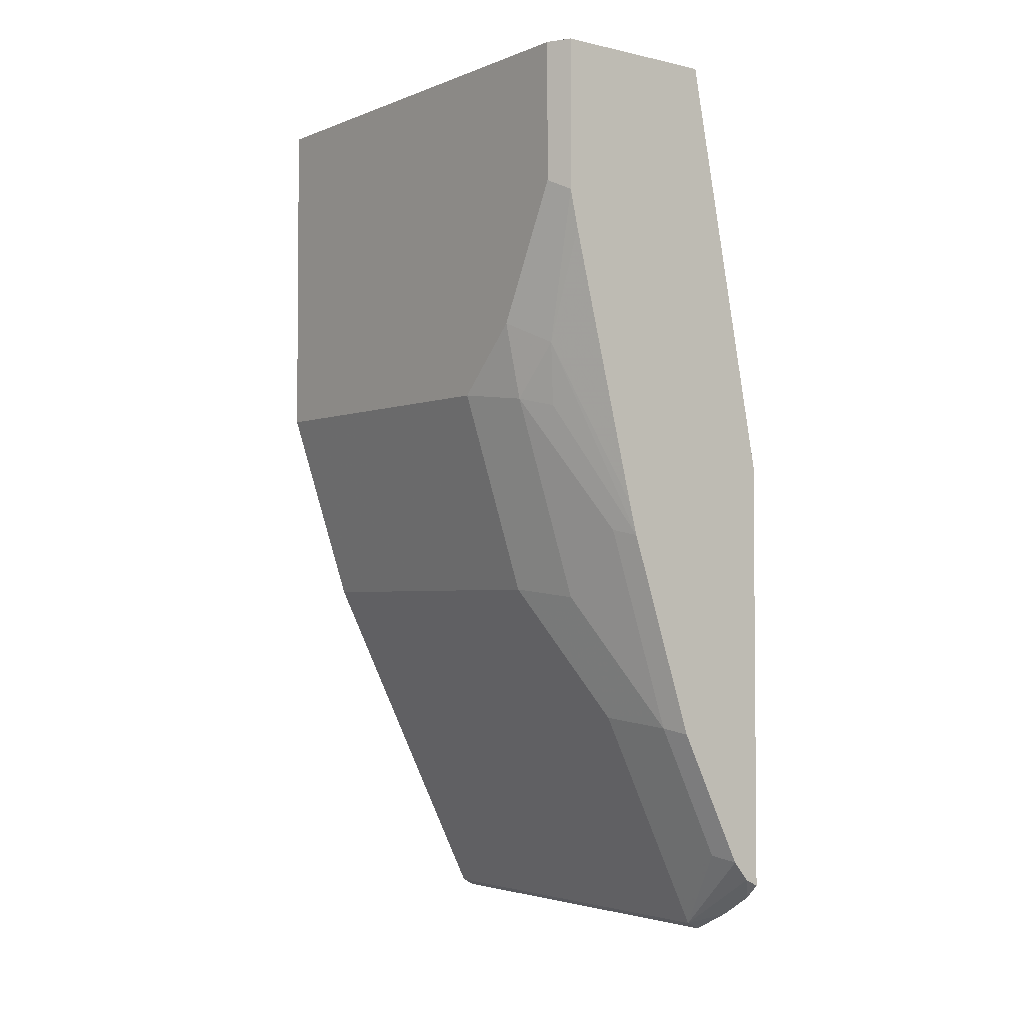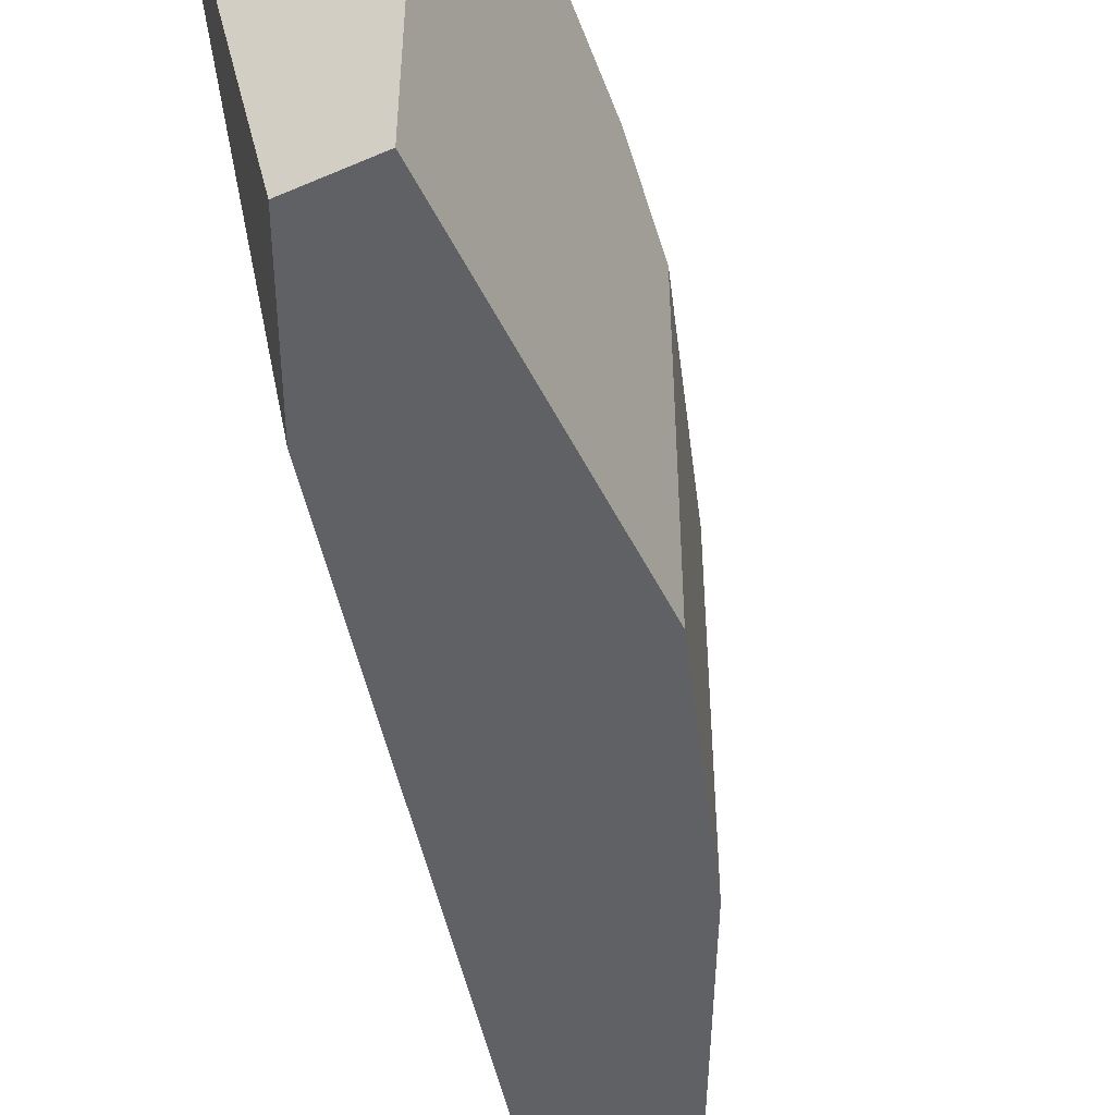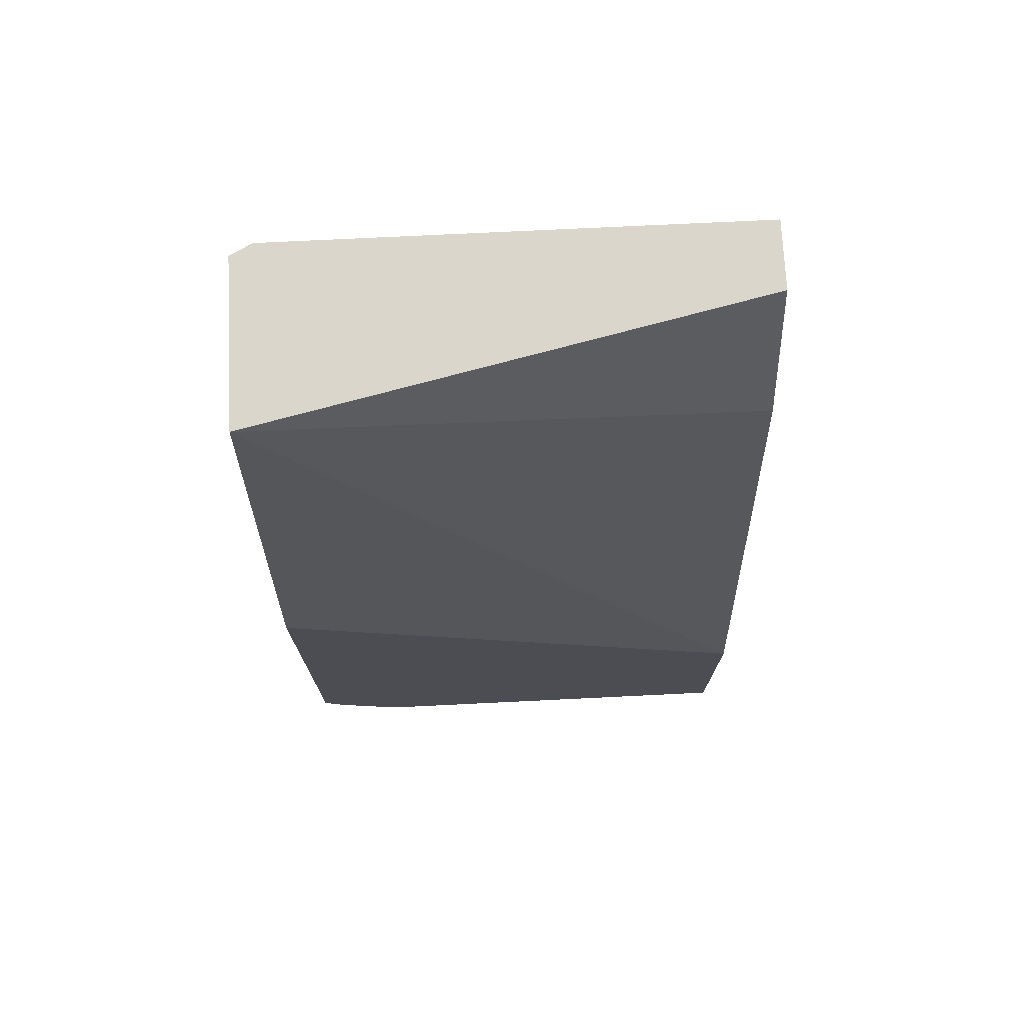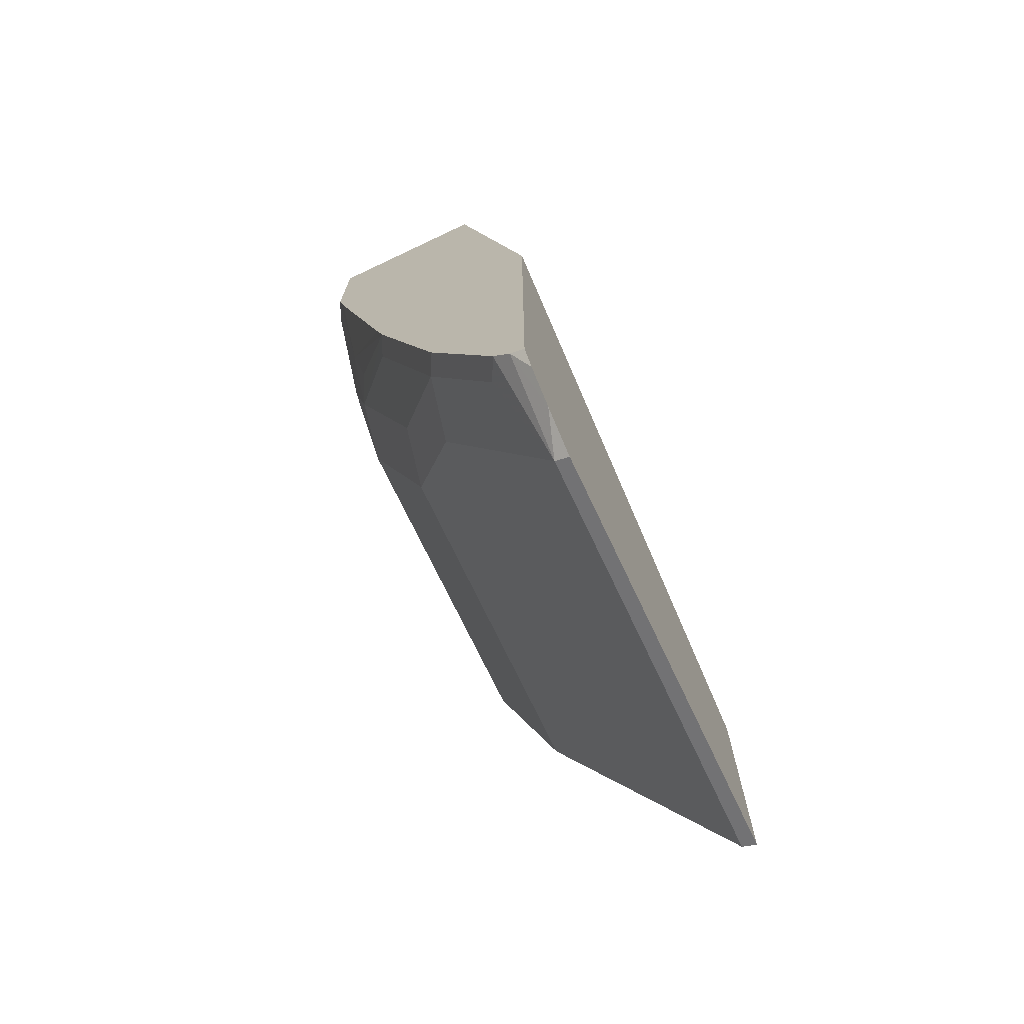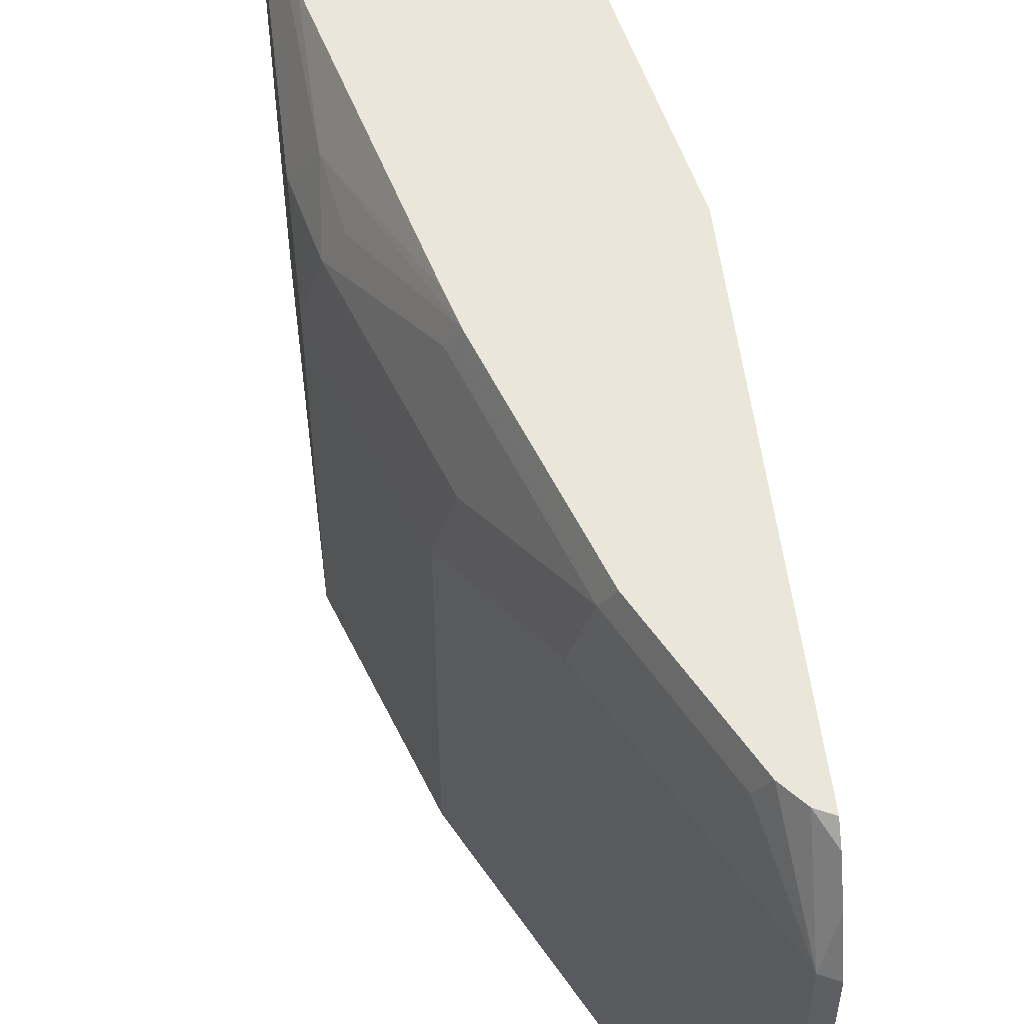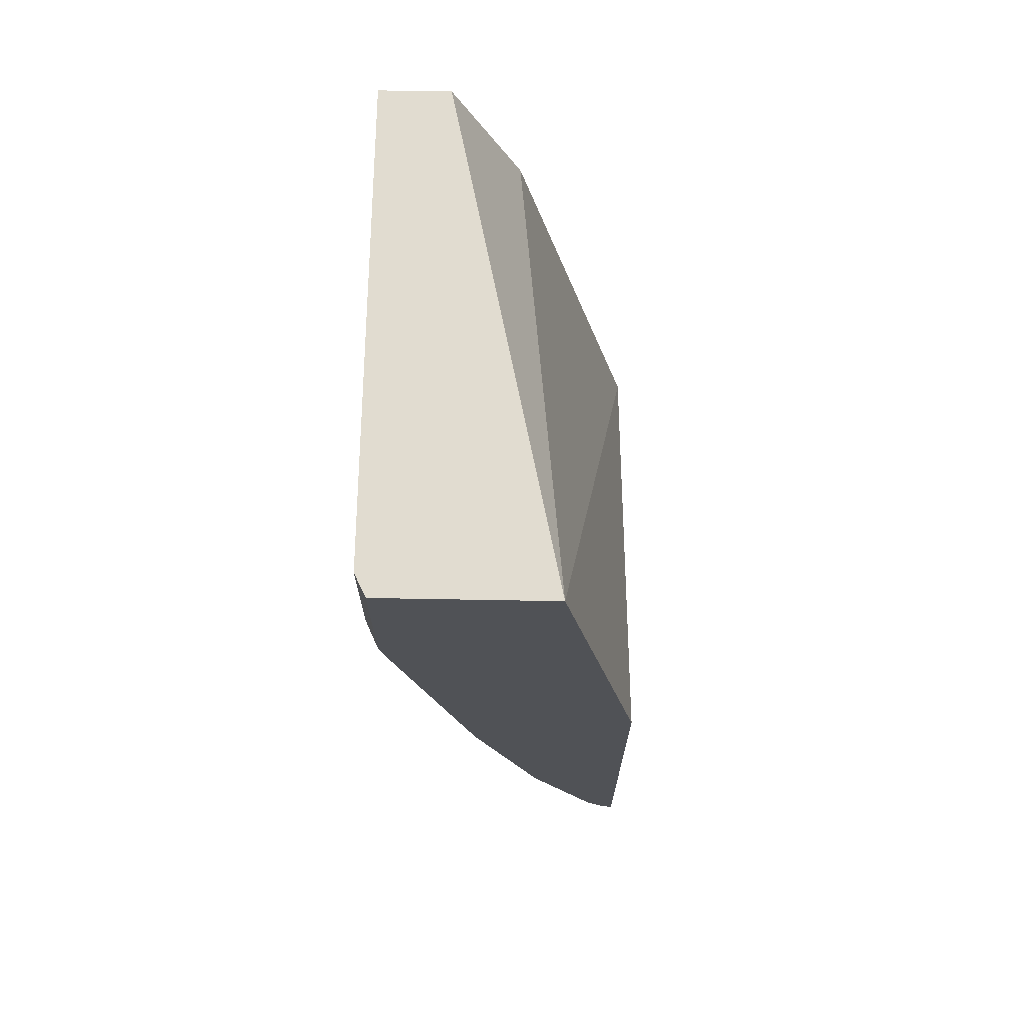
<metadata>
{"format":"obj","ext":"obj","renderer":"f3d","projection":"perspective","resolution":1024,"background":"white","views":[{"elev":-3.1,"azim":142.5,"up":"+Z"},{"elev":-50.1,"azim":25.5,"up":"+Y"},{"elev":73.5,"azim":-92.8,"up":"+Z"},{"elev":-71.6,"azim":-154.7,"up":"+Z"},{"elev":54.9,"azim":172.9,"up":"+Y"},{"elev":69.4,"azim":-179.0,"up":"+Z"}]}
</metadata>
<code>
v 0.6131 -0.1638 -0.4309
v 0.6131 0.03205 -0.4309
v 0.6199 -0.1638 -0.4275
v 0.6131 -0.1638 -0.3127
v 0.6131 0.05228 -0.4207
v 0.6199 0.03205 -0.4275
v 0.6294 -0.1638 -0.4084
v 0.6733 -0.1638 -0.06414
v 0.6518 0.07486 0.002097
v 0.6131 0.07486 -0.1951
v 0.6131 0.06804 -0.4109
v 0.6199 0.07486 -0.4007
v 0.6279 0.07486 -0.3914
v 0.6332 0.06412 -0.3887
v 0.6306 0.03205 -0.4061
v 0.6615 -0.1638 -0.3443
v 0.7043 -0.1638 0.002097
v 0.7321 0.07486 0.002097
v 0.6131 0.07486 -0.4041
v 0.6599 0.07486 -0.3273
v 0.6653 0.06412 -0.3246
v 0.6626 0.03205 -0.342
v 0.6935 -0.1638 -0.2802
v 0.7374 -0.1638 0.002097
v 0.7364 0.06622 0.002097
v 0.7321 0.07486 -0.06953
v 0.692 0.07486 -0.2311
v 0.6733 0.03205 -0.3206
v 0.6974 0.06412 -0.2284
v 0.7294 0.03205 -0.1643
v 0.6974 0.03205 -0.2605
v 0.7054 -2.008e-05 -0.2565
v 0.7054 -0.1638 -0.2565
v 0.7374 0.06412 0.002097
v 0.7374 -0.1638 -0.1603
v 0.7374 0.06412 -0.06414
v 0.7374 0.03205 -0.1283
v 0.7267 0.05342 -0.1389
v 0.7281 0.07486 -0.08745
v 0.696 0.07486 -0.2157
v 0.7214 0.04807 -0.1684
v 0.7374 -2.008e-05 -0.1603
f 21 27 29
f 22 32 23
f 22 28 32
f 21 32 28
f 21 31 32
f 21 30 31
f 21 29 30
f 23 32 33
f 16 22 23
f 20 27 21
f 18 25 26
f 14 22 15
f 14 21 22
f 13 21 14
f 13 20 21
f 11 19 12
f 24 35 42
f 21 28 22
f 24 42 37
f 27 30 29
f 24 36 34
f 9 19 10
f 32 35 33
f 32 42 35
f 31 42 32
f 30 42 31
f 30 37 42
f 30 38 37
f 38 40 39
f 30 41 38
f 27 41 30
f 27 38 41
f 27 40 38
f 26 36 37
f 26 38 39
f 26 37 38
f 25 36 26
f 25 34 36
f 24 37 36
f 9 12 19
f 1 33 35
f 9 20 13
f 2 5 6
f 1 5 2
f 1 11 5
f 1 19 11
f 1 10 19
f 1 4 10
f 1 8 4
f 3 6 7
f 1 24 17
f 1 23 33
f 1 16 23
f 1 7 16
f 1 3 7
f 1 6 3
f 1 2 6
f 9 13 12
f 1 35 24
f 4 8 9
f 1 17 8
f 5 11 12
f 4 9 10
f 9 27 20
f 9 40 27
f 9 39 40
f 9 26 39
f 9 18 26
f 9 34 25
f 9 24 34
f 9 17 24
f 9 25 18
f 8 17 9
f 6 12 13
f 6 13 14
f 6 14 15
f 5 12 6
f 7 15 22
f 7 22 16
f 6 15 7

</code>
